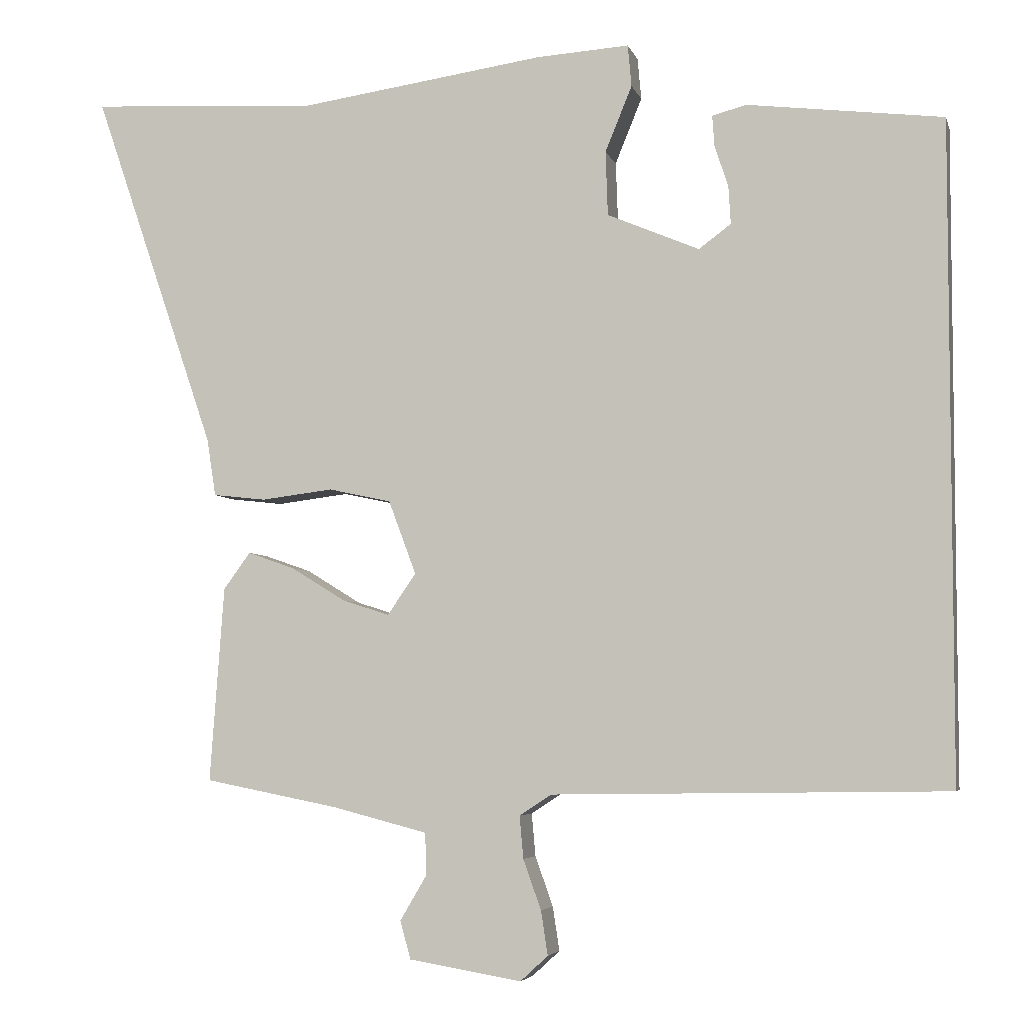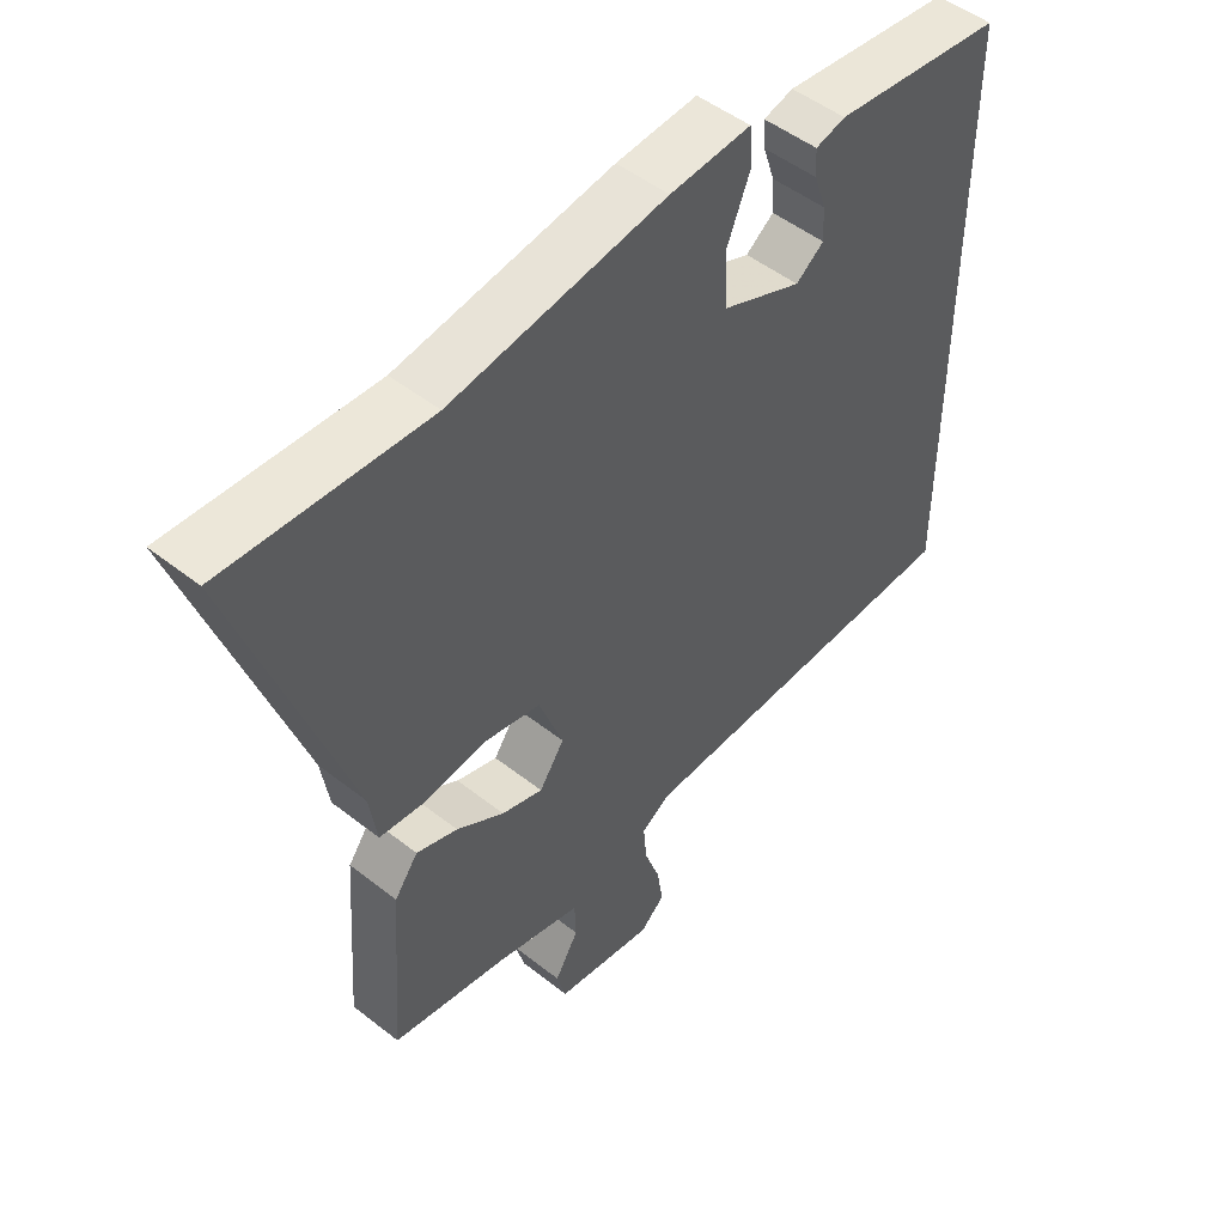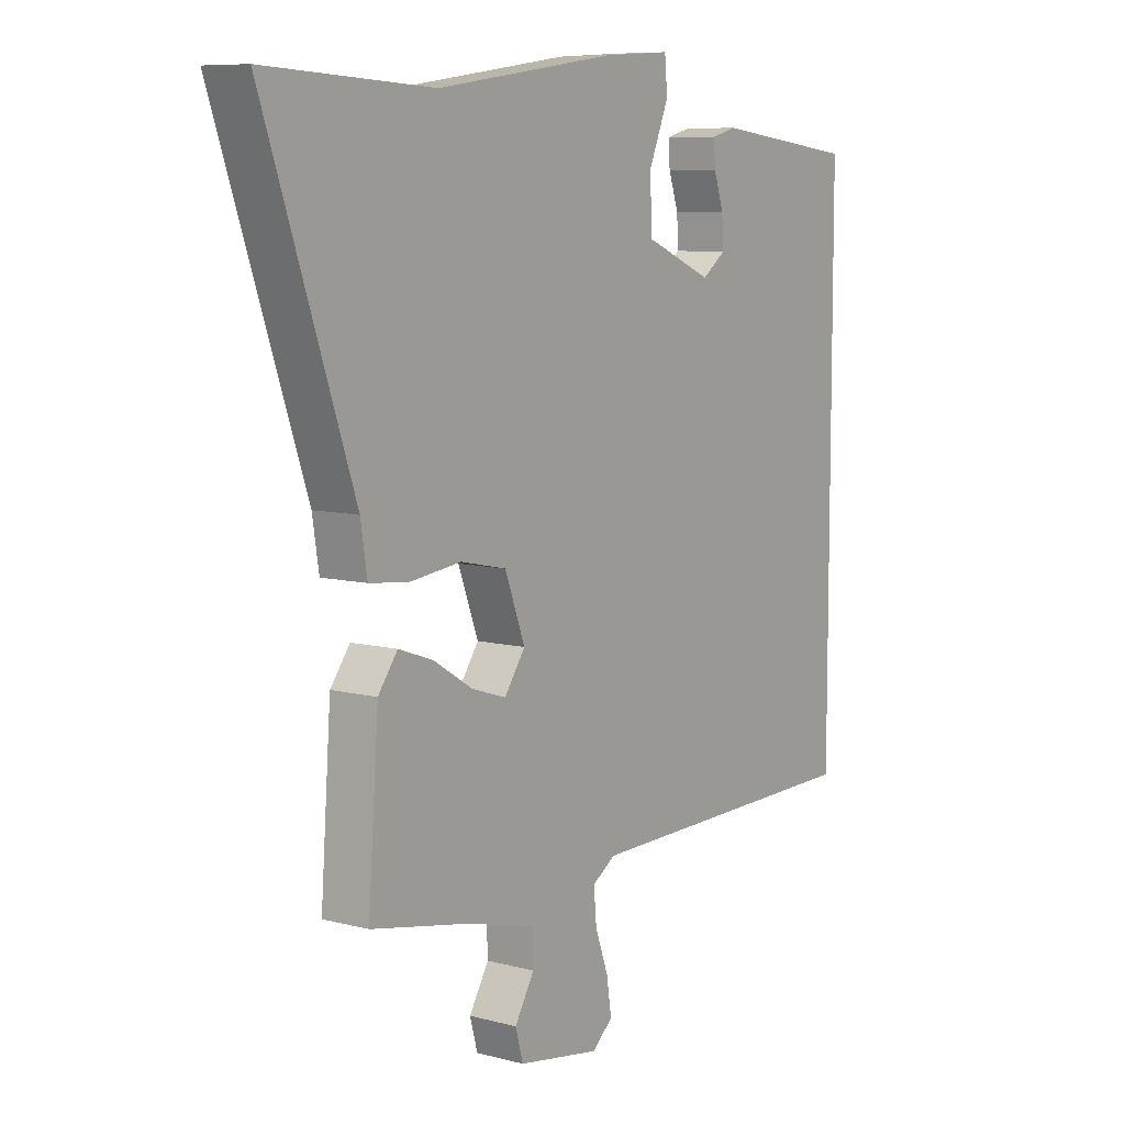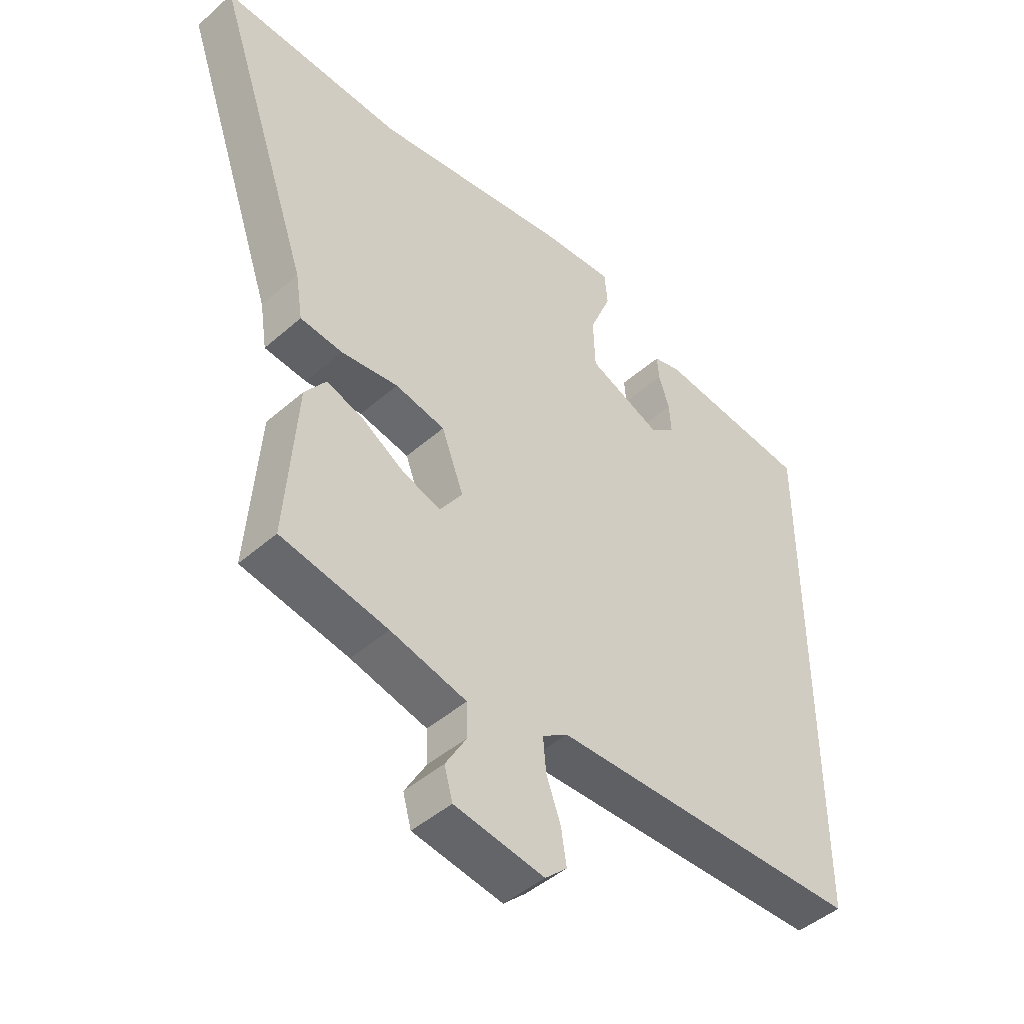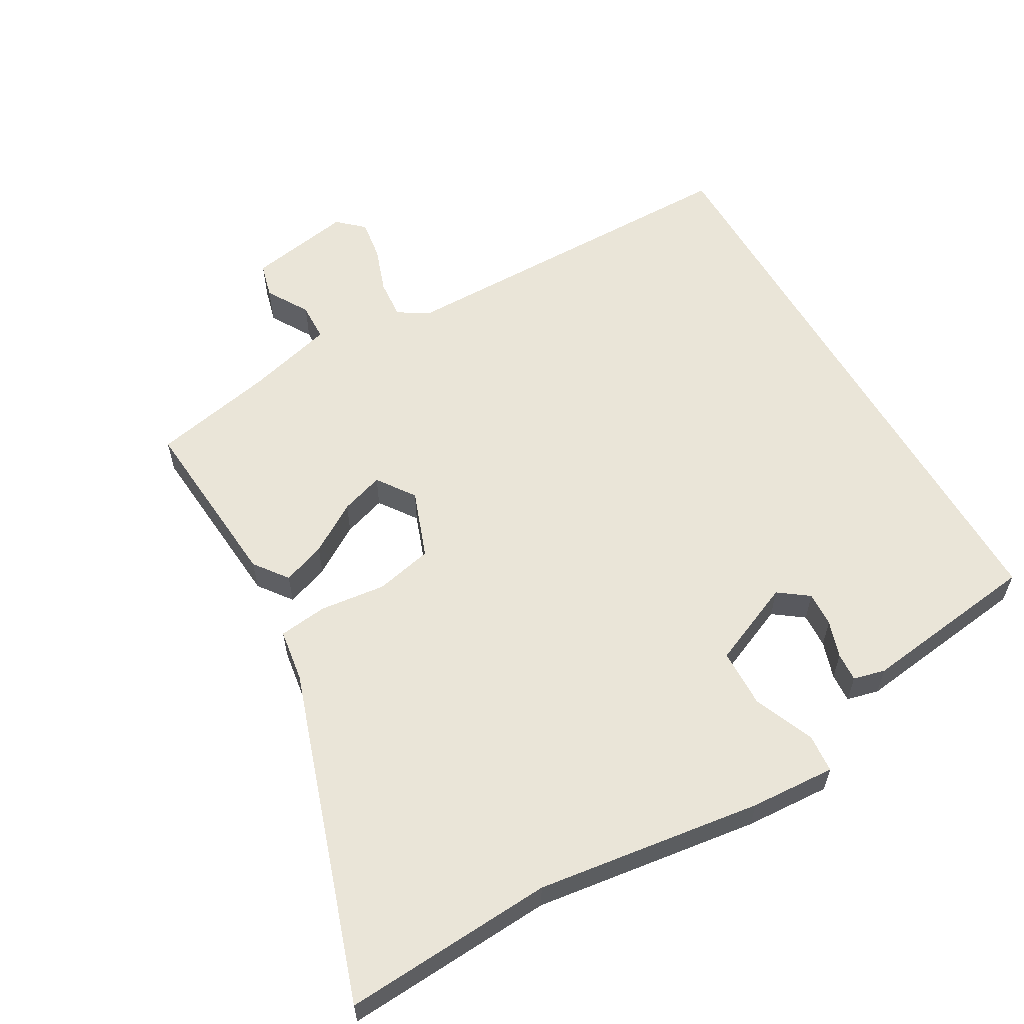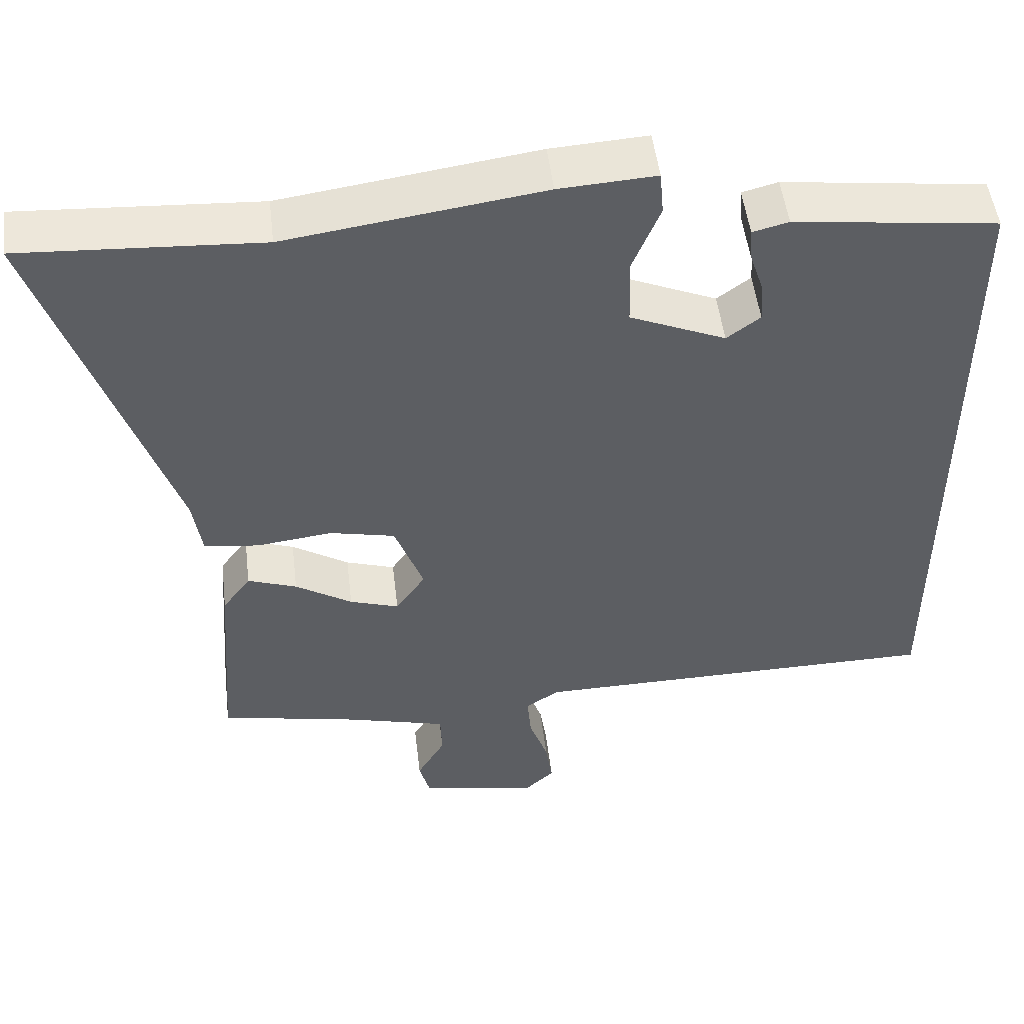
<metadata>
{"format":"obj","ext":"obj","renderer":"f3d","projection":"perspective","resolution":1024,"background":"white","views":[{"elev":-4.8,"azim":13.8,"up":"+Z"},{"elev":49.6,"azim":-49.0,"up":"+Z"},{"elev":8.3,"azim":-54.1,"up":"+Z"},{"elev":-45.7,"azim":-44.8,"up":"+Z"},{"elev":59.2,"azim":-30.2,"up":"+Y"},{"elev":50.1,"azim":-6.8,"up":"+Z"}]}
</metadata>
<code>
v -0.508 0.07 -0.439
v -0.489 0.07 -0.177
v -0.453 0.07 -0.128
v -0.39 0.07 -0.15
v -0.317 0.07 -0.195
v -0.254 0.07 -0.215
v -0.216 0.07 -0.16
v -0.253 0.07 -0.061
v -0.337 0.07 -0.043
v -0.433 0.07 -0.055
v -0.504 0.07 -0.047
v -0.516 0.07 0.03
v -0.68 0.07 0.51
v -0.373 0.07 0.493
v -0.045 0.07 0.54
v 0.079 0.07 0.548
v 0.084 0.07 0.492
v 0.048 0.07 0.404
v 0.051 0.07 0.318
v 0.174 0.07 0.266
v 0.217 0.07 0.298
v 0.214 0.07 0.349
v 0.196 0.07 0.403
v 0.193 0.07 0.445
v 0.239 0.07 0.457
v 0.5 0.07 0.425
v 0.5 0.07 -0.447
v -0.028 0.07 -0.455
v -0.071 0.07 -0.483
v -0.066 0.07 -0.54
v -0.042 0.07 -0.607
v -0.033 0.07 -0.666
v -0.07 0.07 -0.7
v -0.221 0.07 -0.675
v -0.235 0.07 -0.624
v -0.199 0.07 -0.563
v -0.201 0.07 -0.507
v -0.329 0.07 -0.474
v -0.508 0 -0.439
v -0.489 0 -0.177
v -0.453 0 -0.128
v -0.39 0 -0.15
v -0.317 0 -0.195
v -0.254 0 -0.215
v -0.216 0 -0.16
v -0.253 0 -0.061
v -0.337 0 -0.043
v -0.433 0 -0.055
v -0.504 0 -0.047
v -0.516 0 0.03
v -0.68 0 0.51
v -0.373 0 0.493
v -0.045 0 0.54
v 0.079 0 0.548
v 0.084 0 0.492
v 0.048 0 0.404
v 0.051 0 0.318
v 0.174 0 0.266
v 0.217 0 0.298
v 0.214 0 0.349
v 0.196 0 0.403
v 0.193 0 0.445
v 0.239 0 0.457
v 0.5 0 0.425
v 0.5 0 -0.447
v -0.028 0 -0.455
v -0.071 0 -0.483
v -0.066 0 -0.54
v -0.042 0 -0.607
v -0.033 0 -0.666
v -0.07 0 -0.7
v -0.221 0 -0.675
v -0.235 0 -0.624
v -0.199 0 -0.563
v -0.201 0 -0.507
v -0.329 0 -0.474
f 33 34 35 36
f 33 36 37
f 30 31 32 33
f 29 30 33 37
f 28 29 37 38
f 26 27 28
f 22 23 24 25
f 21 22 25 26
f 20 21 26 28
f 15 16 17 18
f 14 15 18 19
f 12 13 14 19
f 9 10 11 12
f 8 9 12 19
f 7 8 19 20
f 2 3 4 5
f 2 5 6
f 1 2 6
f 38 1 6
f 20 28 38
f 6 7 20 38
f 74 73 72 71
f 75 74 71
f 71 70 69 68
f 75 71 68 67
f 76 75 67 66
f 66 65 64
f 63 62 61 60
f 64 63 60 59
f 66 64 59 58
f 56 55 54 53
f 57 56 53 52
f 57 52 51 50
f 50 49 48 47
f 57 50 47 46
f 58 57 46 45
f 43 42 41 40
f 44 43 40
f 44 40 39
f 44 39 76
f 76 66 58
f 76 58 45 44
f 1 39 40 2
f 2 40 41 3
f 3 41 42 4
f 4 42 43 5
f 5 43 44 6
f 6 44 45 7
f 7 45 46 8
f 8 46 47 9
f 9 47 48 10
f 10 48 49 11
f 11 49 50 12
f 12 50 51 13
f 13 51 52 14
f 14 52 53 15
f 15 53 54 16
f 16 54 55 17
f 17 55 56 18
f 18 56 57 19
f 19 57 58 20
f 20 58 59 21
f 21 59 60 22
f 22 60 61 23
f 23 61 62 24
f 24 62 63 25
f 25 63 64 26
f 26 64 65 27
f 27 65 66 28
f 28 66 67 29
f 29 67 68 30
f 30 68 69 31
f 31 69 70 32
f 32 70 71 33
f 33 71 72 34
f 34 72 73 35
f 35 73 74 36
f 36 74 75 37
f 37 75 76 38
f 38 76 39 1

</code>
